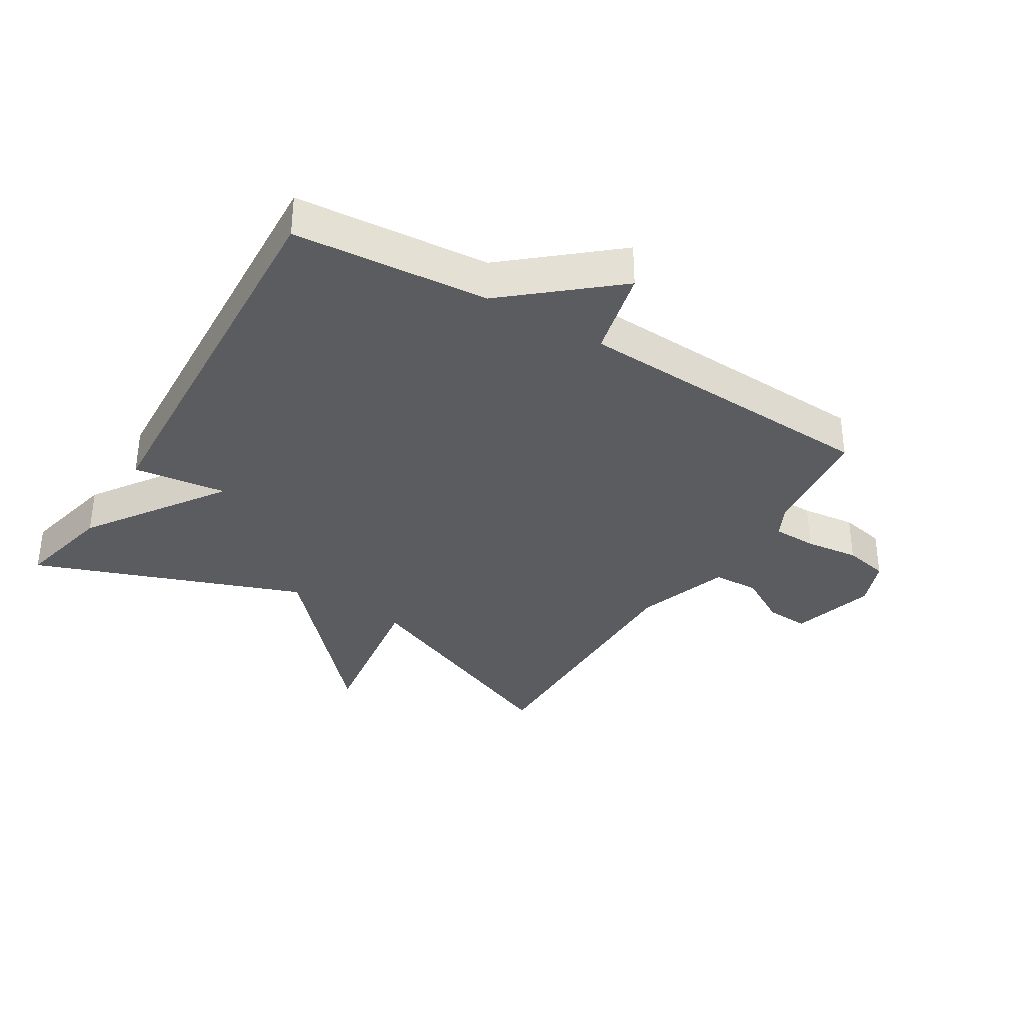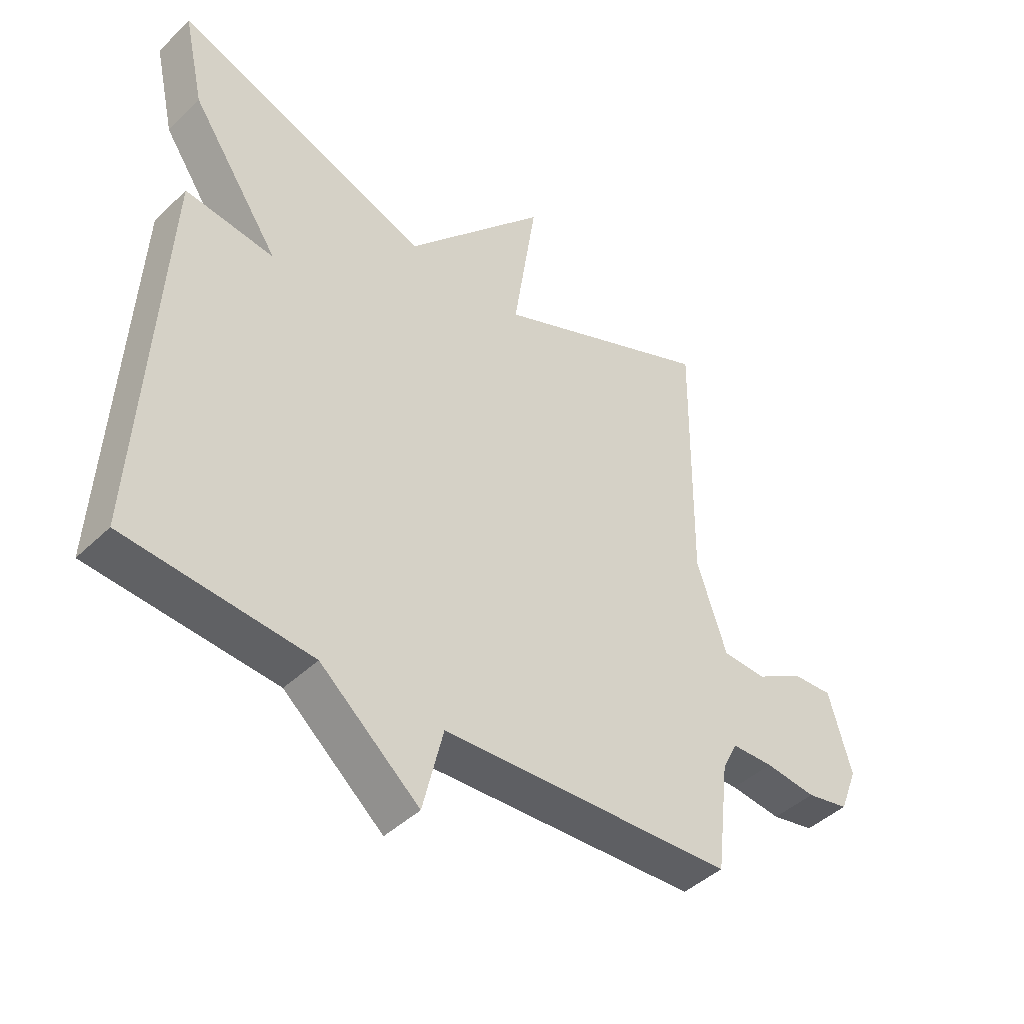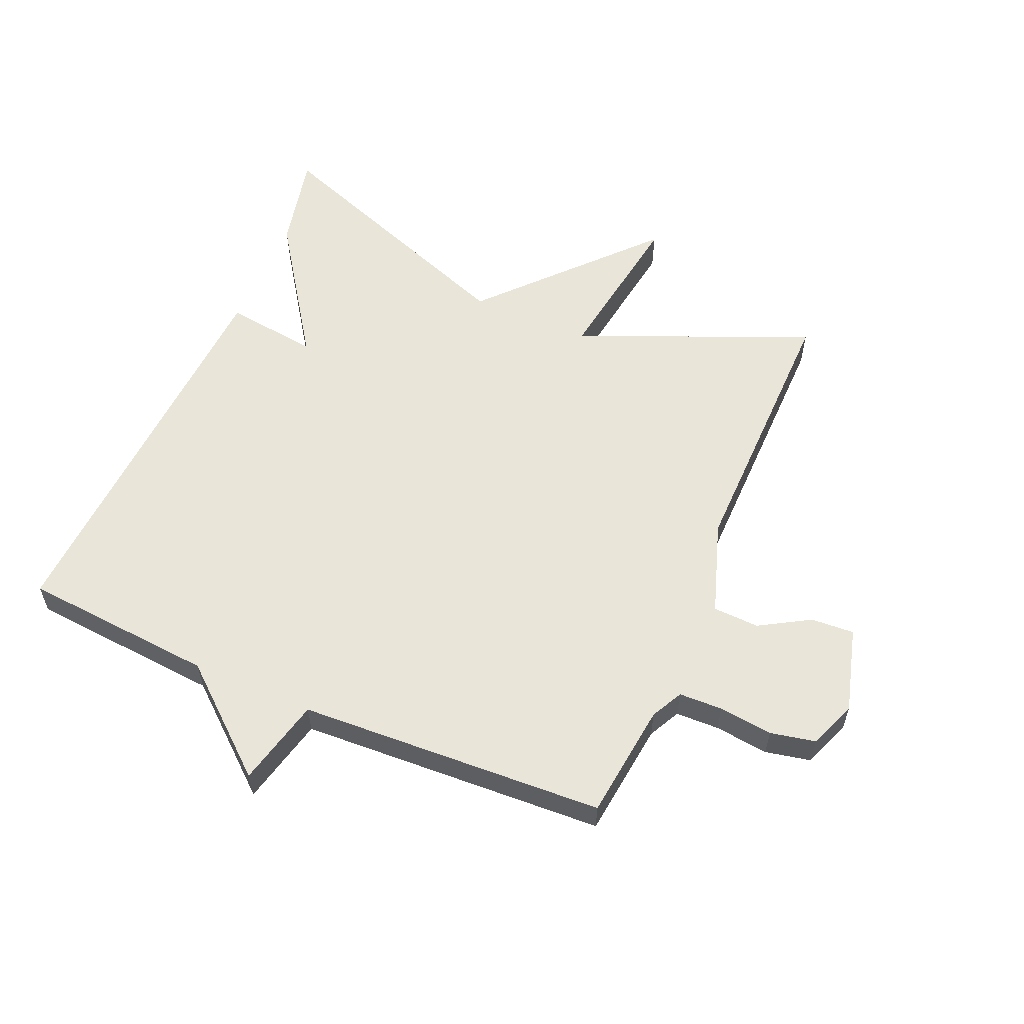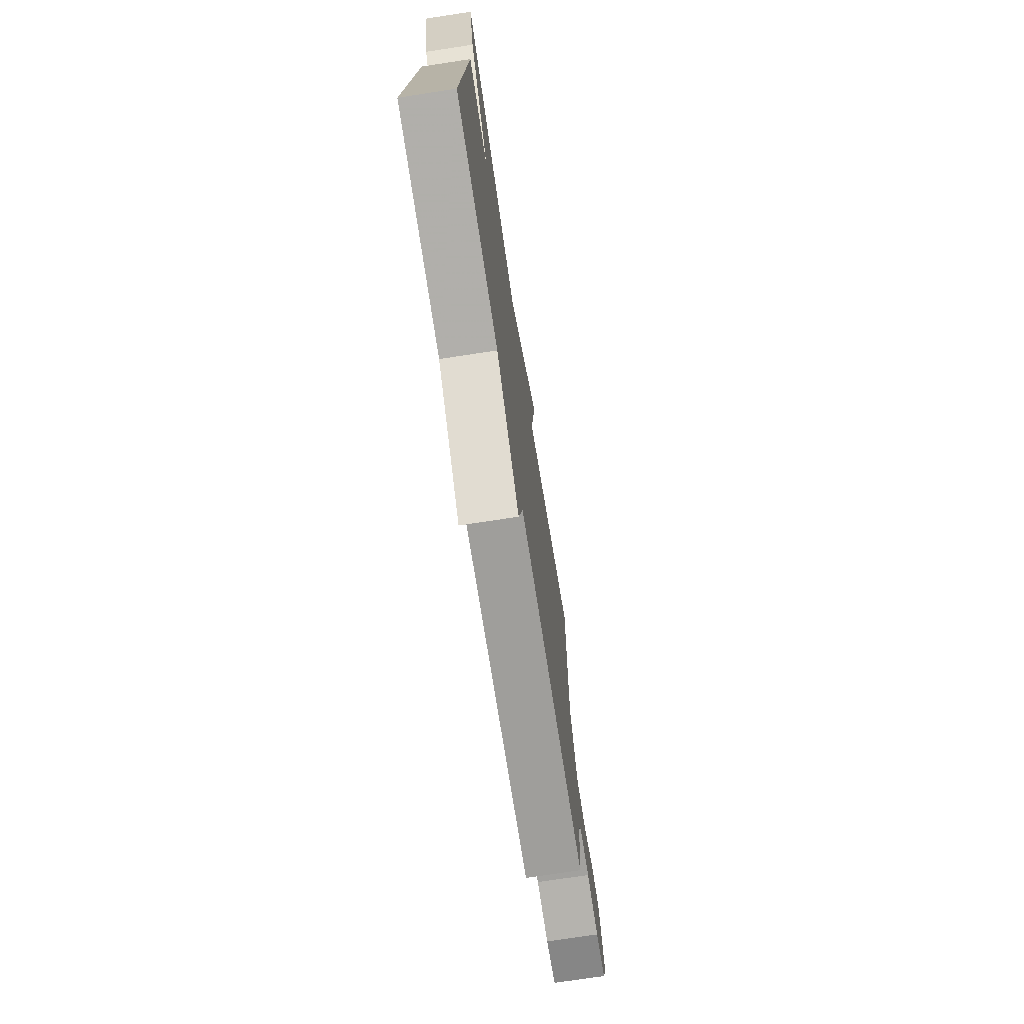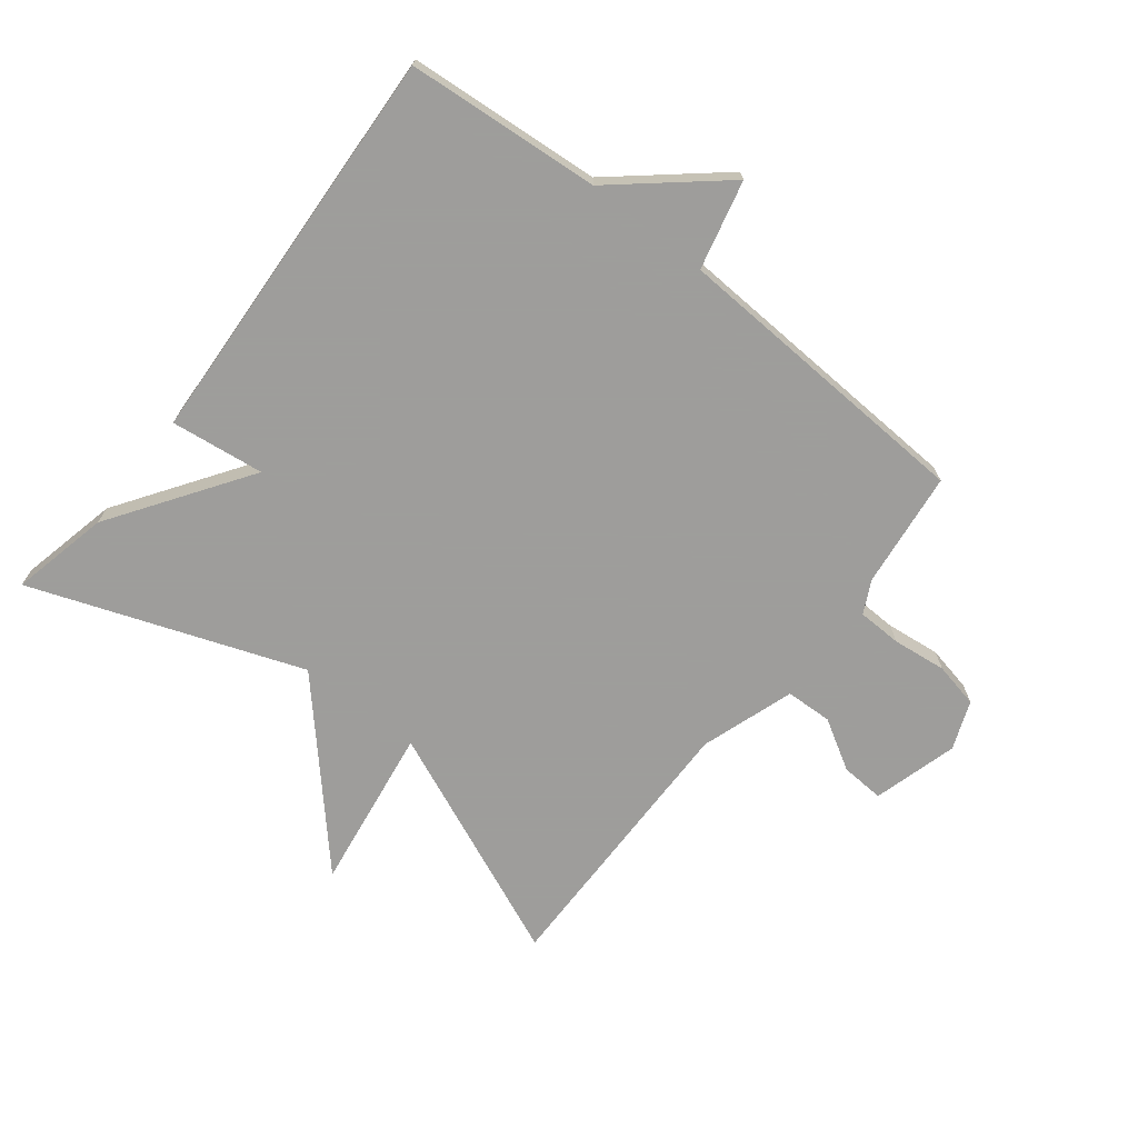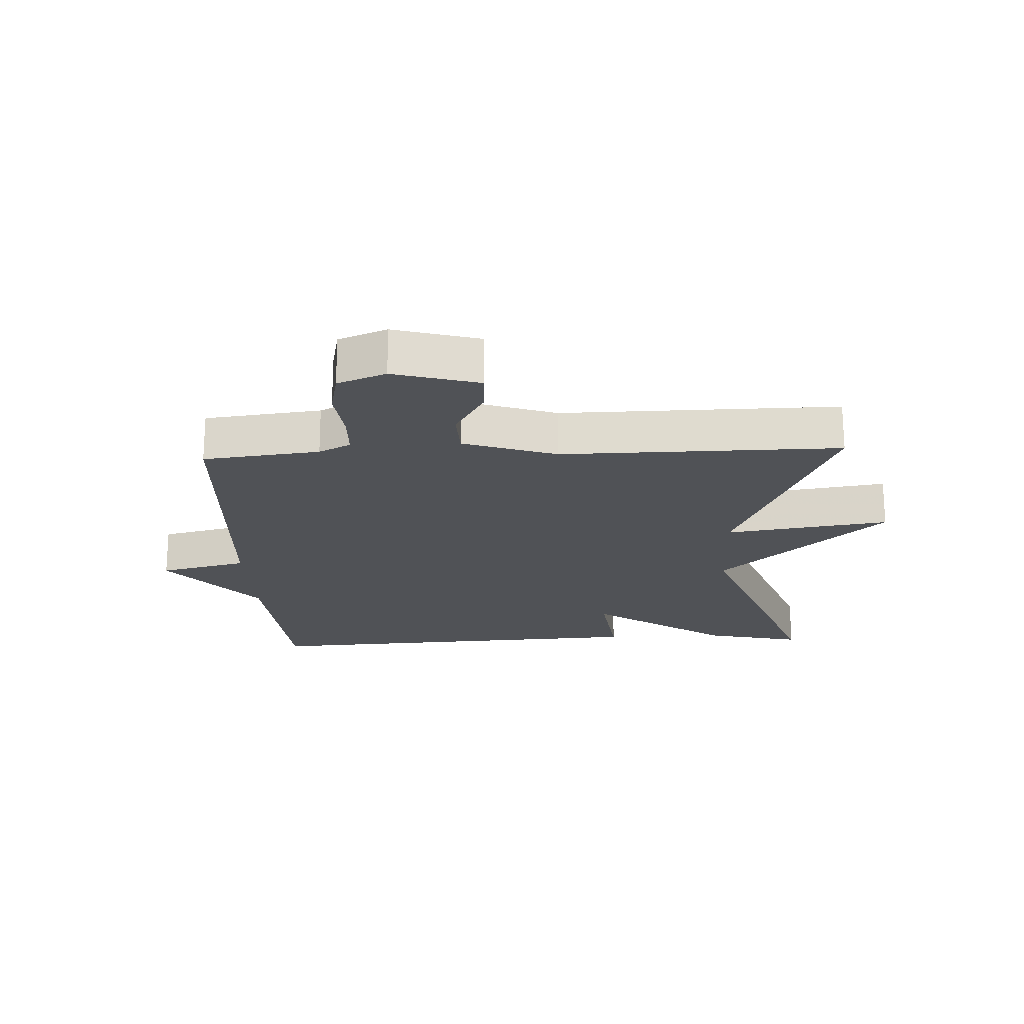
<metadata>
{"format":"obj","ext":"obj","renderer":"f3d","projection":"perspective","resolution":1024,"background":"white","views":[{"elev":-34.8,"azim":148.6,"up":"+Y"},{"elev":-43.9,"azim":138.1,"up":"+Z"},{"elev":57.8,"azim":-156.7,"up":"+Y"},{"elev":-73.6,"azim":98.7,"up":"+Z"},{"elev":-70.7,"azim":141.8,"up":"+Y"},{"elev":-20.8,"azim":-87.4,"up":"+Y"}]}
</metadata>
<code>
v 0.5 0.07 0.5
v 0.465 0.07 0.344
v 0.316 0.07 0.125
v 0.465 0.07 0.144
v 0.5 0.07 -0.5
v 0.191 0.07 -0.525
v 0.025 0.07 -0.666
v -0.009 0.07 -0.525
v -0.5 0.07 -0.5
v -0.522 0.07 -0.314
v -0.548 0.07 -0.263
v -0.618 0.07 -0.261
v -0.704 0.07 -0.271
v -0.776 0.07 -0.256
v -0.806 0.07 -0.179
v -0.768 0.07 -0.044
v -0.699 0.07 -0.048
v -0.619 0.07 -0.095
v -0.545 0.07 -0.092
v -0.495 0.07 0.057
v -0.5 0.07 0.5
v -0.129 0.07 0.342
v -0.168 0.07 0.604
v 0.071 0.07 0.342
v 0.5 0 0.5
v 0.465 0 0.344
v 0.316 0 0.125
v 0.465 0 0.144
v 0.5 0 -0.5
v 0.191 0 -0.525
v 0.025 0 -0.666
v -0.009 0 -0.525
v -0.5 0 -0.5
v -0.522 0 -0.314
v -0.548 0 -0.263
v -0.618 0 -0.261
v -0.704 0 -0.271
v -0.776 0 -0.256
v -0.806 0 -0.179
v -0.768 0 -0.044
v -0.699 0 -0.048
v -0.619 0 -0.095
v -0.545 0 -0.092
v -0.495 0 0.057
v -0.5 0 0.5
v -0.129 0 0.342
v -0.168 0 0.604
v 0.071 0 0.342
f 22 23 24
f 20 21 22
f 19 20 22 24
f 16 17 18
f 15 16 18
f 14 15 18
f 13 14 18
f 12 13 18
f 11 12 18 19
f 1 2 3
f 24 1 3
f 19 24 3
f 11 19 3
f 10 11 3
f 6 7 8
f 8 9 10
f 6 8 10
f 5 6 10
f 4 5 10
f 3 4 10
f 48 47 46
f 46 45 44
f 48 46 44 43
f 42 41 40
f 42 40 39
f 42 39 38
f 42 38 37
f 42 37 36
f 43 42 36 35
f 27 26 25
f 27 25 48
f 27 48 43
f 27 43 35
f 27 35 34
f 32 31 30
f 34 33 32
f 34 32 30
f 34 30 29
f 34 29 28
f 34 28 27
f 1 25 26 2
f 2 26 27 3
f 3 27 28 4
f 4 28 29 5
f 5 29 30 6
f 6 30 31 7
f 7 31 32 8
f 8 32 33 9
f 9 33 34 10
f 10 34 35 11
f 11 35 36 12
f 12 36 37 13
f 13 37 38 14
f 14 38 39 15
f 15 39 40 16
f 16 40 41 17
f 17 41 42 18
f 18 42 43 19
f 19 43 44 20
f 20 44 45 21
f 21 45 46 22
f 22 46 47 23
f 23 47 48 24
f 24 48 25 1

</code>
